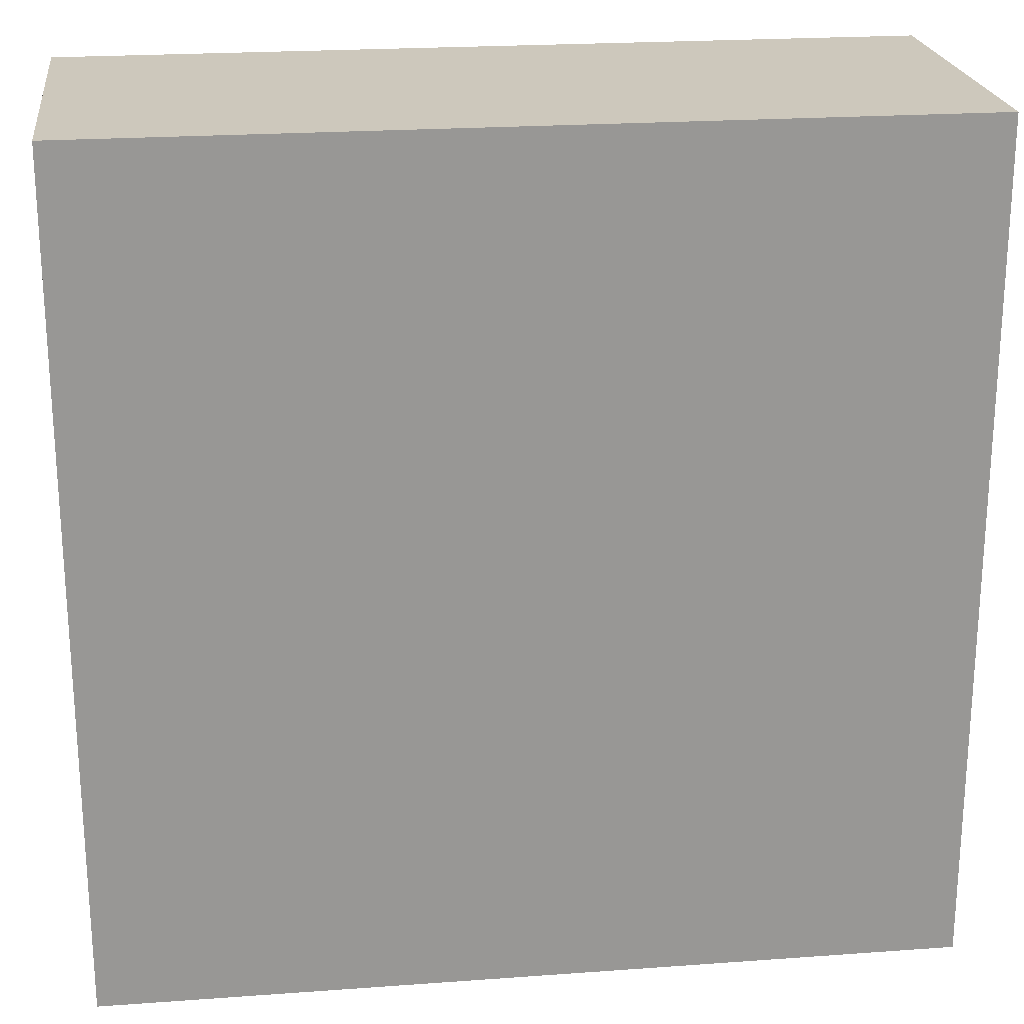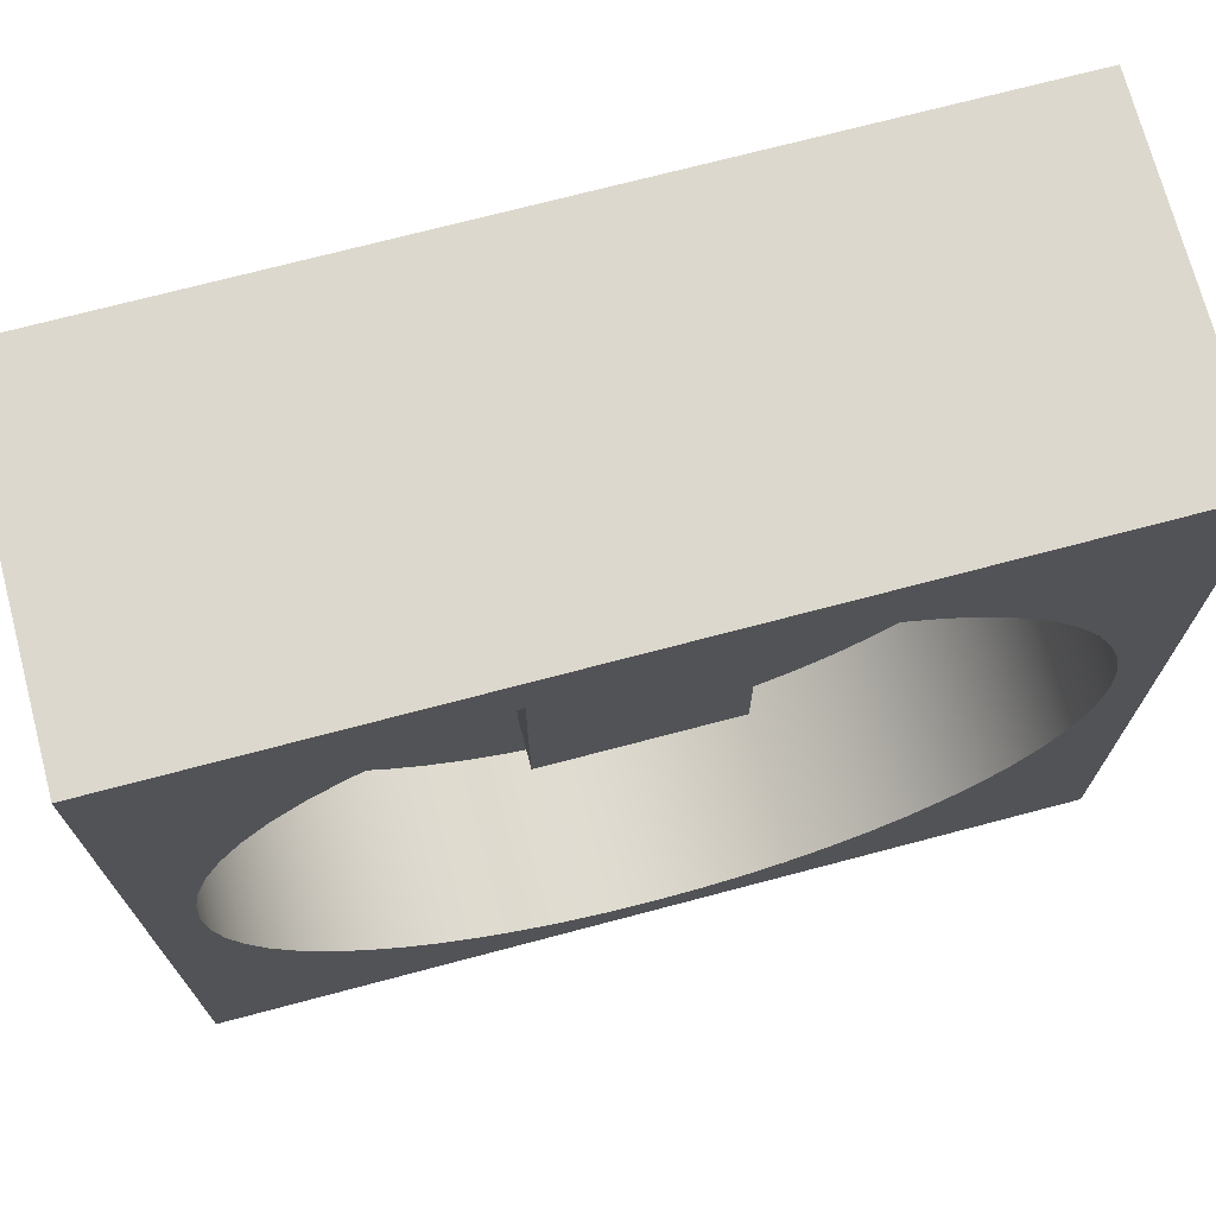
<metadata>
{"format":"obj","ext":"obj","renderer":"f3d","projection":"perspective","resolution":1024,"background":"white","views":[{"elev":22.2,"azim":-7.2,"up":"+Z"},{"elev":72.1,"azim":165.2,"up":"+Z"}]}
</metadata>
<code>
v 0.18 0.1 -0.4
v 0.18 0.1 -0.25
v 0.18 0.13 -0.25
v 0.18 0.13 -0.4
v 0.3 0.1 -0.4
v 0.18 0.1 -0.4
v 0.18 0.13 -0.4
v 0.3 0.13 -0.4
v 0.3 0.1 -0.25
v 0.3 0.1 -0.4
v 0.3 0.13 -0.4
v 0.3 0.13 -0.25
v 0.18 0.1 -0.25
v 0.3 0.1 -0.25
v 0.3 0.13 -0.25
v 0.18 0.13 -0.25
v 0.18 0.13 -0.25
v 0.3 0.13 -0.25
v 0.3 0.13 -0.4
v 0.18 0.13 -0.4
v 0.4729 0.1 -0.2195
v 0.31 0.1 -0.22
v 0.31 0.11 -0.22
v 0.4729 0.11 -0.2195
v 0.4098 0.1 -0.1393
v 0.4165 0.1 -0.1383
v 0.4225 0.1 -0.1354
v 0.4275 0.1 -0.1308
v 0.431 0.1 -0.125
v 0.4326 0.1 -0.1185
v 0.4326 0.11 -0.1185
v 0.431 0.11 -0.125
v 0.4275 0.11 -0.1308
v 0.4225 0.11 -0.1354
v 0.4165 0.11 -0.1383
v 0.4098 0.11 -0.1393
v 0.3098 0.1 -0.1396
v 0.4098 0.1 -0.1393
v 0.4098 0.11 -0.1393
v 0.3098 0.11 -0.1396
v 0.31 0.1 -0.22
v 0.3098 0.1 -0.1396
v 0.3098 0.11 -0.1396
v 0.31 0.11 -0.22
v 0.31 0.11 -0.22
v 0.3098 0.11 -0.1396
v 0.4098 0.11 -0.1393
v 0.4165 0.11 -0.1383
v 0.4225 0.11 -0.1354
v 0.4275 0.11 -0.1308
v 0.431 0.11 -0.125
v 0.4326 0.11 -0.1185
v 0.4445 0.11 -0.1369
v 0.4546 0.11 -0.1564
v 0.4628 0.11 -0.1768
v 0.4689 0.11 -0.1979
v 0.4729 0.11 -0.2195
v 0.18 0.1 -0.25
v 0.18 0.1 -0.4
v 0.3 0.1 -0.4
v 0.3 0.1 -0.25
v 0.4326 0.1 -0.1185
v 0.431 0.1 -0.125
v 0.4275 0.1 -0.1308
v 0.4225 0.1 -0.1354
v 0.4165 0.1 -0.1383
v 0.4098 0.1 -0.1393
v 0.3098 0.1 -0.1396
v 0.31 0.1 -0.22
v 0.4729 0.1 -0.2195
v 0.4741 0.1 -0.2297
v 0.4748 0.1 -0.2398
v 0.475 0.1 -0.25
v 0.31 0.1 -0.25
v 0.31 0.1 -0.33
v 0.4317 0.1 -0.33
v 0.4388 0.1 -0.3311
v 0.4452 0.1 -0.3344
v 0.4503 0.1 -0.3394
v 0.4536 0.1 -0.3458
v 0.442 0.1 -0.3672
v 0.4282 0.1 -0.3873
v 0.4123 0.1 -0.4058
v 0.3945 0.1 -0.4225
v 0.375 0.1 -0.4371
v 0.354 0.1 -0.4495
v 0.3318 0.1 -0.4596
v 0.3086 0.1 -0.4672
v 0.2848 0.1 -0.4723
v 0.2605 0.1 -0.4748
v 0.2361 0.1 -0.4746
v 0.2119 0.1 -0.4718
v 0.1881 0.1 -0.4663
v 0.1651 0.1 -0.4584
v 0.1431 0.1 -0.448
v 0.1223 0.1 -0.4352
v 0.103 0.1 -0.4203
v 0.0854 0.1 -0.4034
v 0.06976 0.1 -0.3847
v 0.05625 0.1 -0.3644
v 0.04501 0.1 -0.3428
v 0.04677 0.1 -0.3377
v 0.05016 0.1 -0.3336
v 0.05476 0.1 -0.3309
v 0.06 0.1 -0.33
v 0.17 0.1 -0.33
v 0.17 0.1 -0.2496
v 0.025 0.1 -0.2496
v 0.02524 0.1 -0.2397
v 0.02591 0.1 -0.2297
v 0.02703 0.1 -0.2198
v 0.287 0.1 -0.2198
v 0.287 0.1 -0.14
v 0.08 0.1 -0.14
v 0.0741 0.1 -0.1391
v 0.06874 0.1 -0.1365
v 0.0644 0.1 -0.1324
v 0.06149 0.1 -0.1272
v 0.0758 0.1 -0.1076
v 0.09212 0.1 -0.08969
v 0.1103 0.1 -0.07364
v 0.1301 0.1 -0.05963
v 0.1512 0.1 -0.04784
v 0.1735 0.1 -0.03839
v 0.1968 0.1 -0.03139
v 0.2206 0.1 -0.02693
v 0.2447 0.1 -0.02506
v 0.269 0.1 -0.0258
v 0.293 0.1 -0.02914
v 0.3165 0.1 -0.03504
v 0.3392 0.1 -0.04344
v 0.3609 0.1 -0.05423
v 0.3813 0.1 -0.0673
v 0.4002 0.1 -0.08248
v 0.4174 0.1 -0.09961
v 0.06 0.1 -0.33
v 0.05476 0.1 -0.3309
v 0.05016 0.1 -0.3336
v 0.04677 0.1 -0.3377
v 0.04501 0.1 -0.3428
v 0.04501 0.11 -0.3428
v 0.04677 0.11 -0.3377
v 0.05016 0.11 -0.3336
v 0.05476 0.11 -0.3309
v 0.06 0.11 -0.33
v 0.17 0.1 -0.33
v 0.06 0.1 -0.33
v 0.06 0.11 -0.33
v 0.17 0.11 -0.33
v 0.17 0.1 -0.2496
v 0.17 0.1 -0.33
v 0.17 0.11 -0.33
v 0.17 0.11 -0.2496
v 0.025 0.1 -0.2496
v 0.17 0.1 -0.2496
v 0.17 0.11 -0.2496
v 0.025 0.11 -0.2496
v 0.025 0.11 -0.2496
v 0.17 0.11 -0.2496
v 0.17 0.11 -0.33
v 0.06 0.11 -0.33
v 0.05476 0.11 -0.3309
v 0.05016 0.11 -0.3336
v 0.04677 0.11 -0.3377
v 0.04501 0.11 -0.3428
v 0.0363 0.11 -0.3204
v 0.03002 0.11 -0.2973
v 0.02624 0.11 -0.2736
v 0.31 0.1 -0.33
v 0.31 0.1 -0.25
v 0.31 0.11 -0.25
v 0.31 0.11 -0.33
v 0.4317 0.1 -0.33
v 0.31 0.1 -0.33
v 0.31 0.11 -0.33
v 0.4317 0.11 -0.33
v 0.4536 0.1 -0.3458
v 0.4503 0.1 -0.3394
v 0.4452 0.1 -0.3344
v 0.4388 0.1 -0.3311
v 0.4317 0.1 -0.33
v 0.4317 0.11 -0.33
v 0.4388 0.11 -0.3311
v 0.4452 0.11 -0.3344
v 0.4503 0.11 -0.3394
v 0.4536 0.11 -0.3458
v 0.31 0.1 -0.25
v 0.475 0.1 -0.25
v 0.475 0.11 -0.25
v 0.31 0.11 -0.25
v 0.31 0.11 -0.25
v 0.475 0.11 -0.25
v 0.4736 0.11 -0.2747
v 0.4696 0.11 -0.2991
v 0.4629 0.11 -0.3229
v 0.4536 0.11 -0.3458
v 0.4503 0.11 -0.3394
v 0.4452 0.11 -0.3344
v 0.4388 0.11 -0.3311
v 0.4317 0.11 -0.33
v 0.31 0.11 -0.33
v 0.4326 0.11 -0.1185
v 0.4326 0.1 -0.1185
v 0.4174 0.1 -0.09961
v 0.4002 0.1 -0.08248
v 0.3813 0.1 -0.0673
v 0.3609 0.1 -0.05423
v 0.3392 0.1 -0.04344
v 0.3165 0.1 -0.03504
v 0.293 0.1 -0.02914
v 0.269 0.1 -0.0258
v 0.2447 0.1 -0.02506
v 0.2206 0.1 -0.02693
v 0.1968 0.1 -0.03139
v 0.1735 0.1 -0.03839
v 0.1512 0.1 -0.04784
v 0.1301 0.1 -0.05963
v 0.1103 0.1 -0.07364
v 0.09212 0.1 -0.08969
v 0.0758 0.1 -0.1076
v 0.06149 0.1 -0.1272
v 0.06149 0.11 -0.1272
v 0.04907 0.11 -0.1488
v 0.03911 0.11 -0.1716
v 0.03173 0.11 -0.1954
v 0.02703 0.11 -0.2198
v 0.02703 0.1 -0.2198
v 0.02591 0.1 -0.2297
v 0.02524 0.1 -0.2397
v 0.025 0.1 -0.2496
v 0.025 0.11 -0.2496
v 0.02624 0.11 -0.2736
v 0.03002 0.11 -0.2973
v 0.0363 0.11 -0.3204
v 0.04501 0.11 -0.3428
v 0.04501 0.1 -0.3428
v 0.05625 0.1 -0.3644
v 0.06976 0.1 -0.3847
v 0.0854 0.1 -0.4034
v 0.103 0.1 -0.4203
v 0.1223 0.1 -0.4352
v 0.1431 0.1 -0.448
v 0.1651 0.1 -0.4584
v 0.1881 0.1 -0.4663
v 0.2119 0.1 -0.4718
v 0.2361 0.1 -0.4746
v 0.2605 0.1 -0.4748
v 0.2848 0.1 -0.4723
v 0.3086 0.1 -0.4672
v 0.3318 0.1 -0.4596
v 0.354 0.1 -0.4495
v 0.375 0.1 -0.4371
v 0.3945 0.1 -0.4225
v 0.4123 0.1 -0.4058
v 0.4282 0.1 -0.3873
v 0.442 0.1 -0.3672
v 0.4536 0.1 -0.3458
v 0.4536 0.11 -0.3458
v 0.4629 0.11 -0.3229
v 0.4696 0.11 -0.2991
v 0.4736 0.11 -0.2747
v 0.475 0.11 -0.25
v 0.475 0.1 -0.25
v 0.4748 0.1 -0.2398
v 0.4741 0.1 -0.2297
v 0.4729 0.1 -0.2195
v 0.4729 0.11 -0.2195
v 0.4689 0.11 -0.1979
v 0.4628 0.11 -0.1768
v 0.4546 0.11 -0.1564
v 0.4445 0.11 -0.1369
v 0.475 0.2 -0.25
v 0.4736 0.2 -0.2752
v 0.4694 0.2 -0.3001
v 0.4624 0.2 -0.3243
v 0.4527 0.2 -0.3476
v 0.4405 0.2 -0.3697
v 0.4259 0.2 -0.3903
v 0.4091 0.2 -0.4091
v 0.3903 0.2 -0.4259
v 0.3697 0.2 -0.4405
v 0.3476 0.2 -0.4527
v 0.3243 0.2 -0.4624
v 0.3001 0.2 -0.4694
v 0.2752 0.2 -0.4736
v 0.25 0.2 -0.475
v 0.2248 0.2 -0.4736
v 0.1999 0.2 -0.4694
v 0.1757 0.2 -0.4624
v 0.1524 0.2 -0.4527
v 0.1303 0.2 -0.4405
v 0.1097 0.2 -0.4259
v 0.0909 0.2 -0.4091
v 0.07409 0.2 -0.3903
v 0.05949 0.2 -0.3697
v 0.04728 0.2 -0.3476
v 0.03763 0.2 -0.3243
v 0.03064 0.2 -0.3001
v 0.02641 0.2 -0.2752
v 0.025 0.2 -0.25
v 0.02641 0.2 -0.2248
v 0.03064 0.2 -0.1999
v 0.03763 0.2 -0.1757
v 0.04728 0.2 -0.1524
v 0.05949 0.2 -0.1303
v 0.07409 0.2 -0.1097
v 0.0909 0.2 -0.0909
v 0.1097 0.2 -0.07409
v 0.1303 0.2 -0.05949
v 0.1524 0.2 -0.04728
v 0.1757 0.2 -0.03763
v 0.1999 0.2 -0.03064
v 0.2248 0.2 -0.02641
v 0.25 0.2 -0.025
v 0.2752 0.2 -0.02641
v 0.3001 0.2 -0.03064
v 0.3243 0.2 -0.03763
v 0.3476 0.2 -0.04728
v 0.3697 0.2 -0.05949
v 0.3903 0.2 -0.07409
v 0.4091 0.2 -0.0909
v 0.4259 0.2 -0.1097
v 0.4405 0.2 -0.1303
v 0.4527 0.2 -0.1524
v 0.4624 0.2 -0.1757
v 0.4694 0.2 -0.1999
v 0.4736 0.2 -0.2248
v 0.475 0.11 -0.25
v 0.475 0.2 -0.25
v 0.287 0.1 -0.2198
v 0.02703 0.1 -0.2198
v 0.02703 0.11 -0.2198
v 0.287 0.11 -0.2198
v 0.287 0.1 -0.14
v 0.287 0.1 -0.2198
v 0.287 0.11 -0.2198
v 0.287 0.11 -0.14
v 0.08 0.1 -0.14
v 0.287 0.1 -0.14
v 0.287 0.11 -0.14
v 0.08 0.11 -0.14
v 0.06149 0.1 -0.1272
v 0.0644 0.1 -0.1324
v 0.06874 0.1 -0.1365
v 0.0741 0.1 -0.1391
v 0.08 0.1 -0.14
v 0.08 0.11 -0.14
v 0.0741 0.11 -0.1391
v 0.06874 0.11 -0.1365
v 0.0644 0.11 -0.1324
v 0.06149 0.11 -0.1272
v 0.02703 0.11 -0.2198
v 0.03173 0.11 -0.1954
v 0.03911 0.11 -0.1716
v 0.04907 0.11 -0.1488
v 0.06149 0.11 -0.1272
v 0.0644 0.11 -0.1324
v 0.06874 0.11 -0.1365
v 0.0741 0.11 -0.1391
v 0.08 0.11 -0.14
v 0.287 0.11 -0.14
v 0.287 0.11 -0.2198
v 0.5 0 -0.5
v 0 0 -0.5
v 0 0.2 -0.5
v 0.5 0.2 -0.5
v 0.5 0 0
v 0.5 0 -0.5
v 0.5 0.2 -0.5
v 0.5 0.2 0
v 0 0 0
v 0.5 0 0
v 0.5 0.2 0
v 0 0.2 0
v 0 0 -0.5
v 0 0 0
v 0 0.2 0
v 0 0.2 -0.5
v 0.475 0.2 -0.25
v 0.4736 0.2 -0.2248
v 0.4694 0.2 -0.1999
v 0.4624 0.2 -0.1757
v 0.4527 0.2 -0.1524
v 0.4405 0.2 -0.1303
v 0.4259 0.2 -0.1097
v 0.4091 0.2 -0.0909
v 0.3903 0.2 -0.07409
v 0.3697 0.2 -0.05949
v 0.3476 0.2 -0.04728
v 0.3243 0.2 -0.03763
v 0.3001 0.2 -0.03064
v 0.2752 0.2 -0.02641
v 0.25 0.2 -0.025
v 0.2248 0.2 -0.02641
v 0.1999 0.2 -0.03064
v 0.1757 0.2 -0.03763
v 0.1524 0.2 -0.04728
v 0.1303 0.2 -0.05949
v 0.1097 0.2 -0.07409
v 0.0909 0.2 -0.0909
v 0.07409 0.2 -0.1097
v 0.05949 0.2 -0.1303
v 0.04728 0.2 -0.1524
v 0.03763 0.2 -0.1757
v 0.03064 0.2 -0.1999
v 0.02641 0.2 -0.2248
v 0.025 0.2 -0.25
v 0.02641 0.2 -0.2752
v 0.03064 0.2 -0.3001
v 0.03763 0.2 -0.3243
v 0.04728 0.2 -0.3476
v 0.05949 0.2 -0.3697
v 0.07409 0.2 -0.3903
v 0.0909 0.2 -0.4091
v 0.1097 0.2 -0.4259
v 0.1303 0.2 -0.4405
v 0.1524 0.2 -0.4527
v 0.1757 0.2 -0.4624
v 0.1999 0.2 -0.4694
v 0.2248 0.2 -0.4736
v 0.25 0.2 -0.475
v 0.2752 0.2 -0.4736
v 0.3001 0.2 -0.4694
v 0.3243 0.2 -0.4624
v 0.3476 0.2 -0.4527
v 0.3697 0.2 -0.4405
v 0.3903 0.2 -0.4259
v 0.4091 0.2 -0.4091
v 0.4259 0.2 -0.3903
v 0.4405 0.2 -0.3697
v 0.4527 0.2 -0.3476
v 0.4624 0.2 -0.3243
v 0.4694 0.2 -0.3001
v 0.4736 0.2 -0.2752
v 0 0.2 -0.5
v 0 0.2 0
v 0.5 0.2 0
v 0.5 0.2 -0.5
v 0 0 0
v 0 0 -0.5
v 0.5 0 -0.5
v 0.5 0 0
g eedb0c7e-e2bf-11ea-ab65-54bf646e7e1f
f 1 2 4
f 4 2 3
g eedd5692-e2bf-11ea-b12a-54bf646e7e1f
f 5 6 8
f 8 6 7
g eedfc79c-e2bf-11ea-8f40-54bf646e7e1f
f 9 10 12
f 12 10 11
g eee1ea94-e2bf-11ea-ae79-54bf646e7e1f
f 13 14 16
f 16 14 15
g eee3bf64-e2bf-11ea-8c3e-54bf646e7e1f
f 18 19 17
f 17 19 20
g edf9ca6e-e2bf-11ea-8652-54bf646e7e1f
f 21 22 24
f 24 22 23
g edfb5114-e2bf-11ea-8844-54bf646e7e1f
f 36 25 35
f 35 25 26
f 35 26 34
f 34 26 27
f 34 27 33
f 33 27 28
f 33 28 32
f 32 28 29
f 32 29 31
f 31 29 30
g edfc629c-e2bf-11ea-b04f-54bf646e7e1f
f 37 38 40
f 40 38 39
g edfd7400-e2bf-11ea-857f-54bf646e7e1f
f 41 42 44
f 44 42 43
g edfe5e6c-e2bf-11ea-a57a-54bf646e7e1f
f 46 47 45
f 45 47 56
f 45 56 57
f 48 54 47
f 47 54 55
f 47 55 56
f 48 49 54
f 54 49 53
f 53 49 50
f 53 50 51
f 51 52 53
g eae6e9b8-e2bf-11ea-b16e-54bf646e7e1f
f 59 106 58
f 58 106 107
f 58 107 112
f 112 107 111
f 111 107 110
f 110 107 109
f 109 107 108
f 60 91 59
f 59 91 92
f 59 92 93
f 61 75 60
f 60 75 84
f 60 84 85
f 58 112 61
f 61 112 69
f 61 69 74
f 74 69 71
f 74 71 72
f 62 63 135
f 135 63 64
f 135 64 65
f 65 66 135
f 135 66 67
f 135 67 134
f 134 67 68
f 134 68 133
f 133 68 132
f 132 68 131
f 131 68 130
f 130 68 113
f 130 113 129
f 129 113 128
f 128 113 127
f 127 113 126
f 126 113 125
f 125 113 124
f 124 113 123
f 123 113 122
f 122 113 114
f 122 114 121
f 121 114 120
f 120 114 119
f 119 114 115
f 119 115 116
f 68 69 113
f 113 69 112
f 69 70 71
f 72 73 74
f 74 75 61
f 76 82 75
f 75 82 83
f 75 83 84
f 82 76 81
f 81 76 77
f 81 77 78
f 78 79 81
f 81 79 80
f 85 86 60
f 60 86 87
f 60 87 88
f 88 89 60
f 60 89 90
f 60 90 91
f 93 94 59
f 59 94 95
f 59 95 96
f 96 97 59
f 59 97 106
f 97 98 106
f 106 98 99
f 106 99 105
f 105 99 100
f 105 100 101
f 101 102 105
f 105 102 103
f 105 103 104
f 116 117 119
f 119 117 118
g edff970c-e2bf-11ea-b8f5-54bf646e7e1f
f 145 136 144
f 144 136 137
f 144 137 143
f 143 137 138
f 143 138 142
f 142 138 139
f 142 139 141
f 141 139 140
g ee00a882-e2bf-11ea-86d4-54bf646e7e1f
f 146 147 149
f 149 147 148
g ee01e108-e2bf-11ea-acba-54bf646e7e1f
f 150 151 153
f 153 151 152
g ee04c752-e2bf-11ea-b605-54bf646e7e1f
f 154 155 157
f 157 155 156
g ee064e08-e2bf-11ea-81fe-54bf646e7e1f
f 158 159 168
f 168 159 161
f 168 161 167
f 167 161 166
f 166 161 162
f 166 162 163
f 159 160 161
f 163 164 166
f 166 164 165
g ee07ada4-e2bf-11ea-b556-54bf646e7e1f
f 169 170 172
f 172 170 171
g ee08e646-e2bf-11ea-8603-54bf646e7e1f
f 173 174 176
f 176 174 175
g ee0a45e8-e2bf-11ea-8aba-54bf646e7e1f
f 186 177 185
f 185 177 178
f 185 178 184
f 184 178 179
f 184 179 183
f 183 179 180
f 183 180 182
f 182 180 181
g ee0b7e78-e2bf-11ea-a6bc-54bf646e7e1f
f 187 188 190
f 190 188 189
g ee0cde0c-e2bf-11ea-b30a-54bf646e7e1f
f 192 193 191
f 191 193 200
f 191 200 201
f 193 194 200
f 200 194 199
f 199 194 195
f 199 195 198
f 198 195 197
f 197 195 196
g eae5ff4a-e2bf-11ea-a508-54bf646e7e1f
f 203 322 202
f 202 322 323
f 202 323 271
f 271 323 324
f 271 324 270
f 270 324 325
f 270 325 269
f 269 325 268
f 268 325 326
f 268 326 267
f 267 326 327
f 267 327 266
f 266 327 265
f 265 327 264
f 264 327 329
f 264 329 262
f 328 272 261
f 261 272 273
f 261 273 260
f 260 273 274
f 260 274 259
f 259 274 275
f 259 275 258
f 258 275 276
f 258 276 257
f 257 276 256
f 256 276 277
f 256 277 255
f 255 277 278
f 255 278 254
f 254 278 279
f 254 279 253
f 253 279 280
f 253 280 252
f 252 280 281
f 252 281 251
f 251 281 282
f 251 282 250
f 250 282 283
f 250 283 249
f 249 283 284
f 249 284 248
f 248 284 285
f 248 285 247
f 247 285 286
f 247 286 246
f 246 286 287
f 246 287 245
f 245 287 288
f 245 288 244
f 244 288 289
f 244 289 243
f 243 289 290
f 243 290 242
f 242 290 291
f 242 291 241
f 241 291 292
f 241 292 240
f 240 292 293
f 240 293 239
f 239 293 294
f 239 294 238
f 238 294 295
f 238 295 237
f 237 295 296
f 237 296 236
f 236 296 235
f 235 296 297
f 235 297 234
f 234 297 298
f 234 298 233
f 233 298 299
f 233 299 232
f 232 299 300
f 232 300 231
f 231 300 229
f 231 229 230
f 203 204 322
f 322 204 321
f 321 204 205
f 321 205 320
f 320 205 206
f 320 206 319
f 319 206 207
f 319 207 318
f 318 207 208
f 318 208 317
f 317 208 209
f 317 209 316
f 316 209 210
f 316 210 315
f 315 210 211
f 315 211 314
f 314 211 212
f 314 212 313
f 313 212 213
f 313 213 312
f 312 213 214
f 312 214 311
f 311 214 215
f 311 215 310
f 310 215 216
f 310 216 309
f 309 216 217
f 309 217 218
f 309 218 308
f 308 218 219
f 308 219 307
f 307 219 220
f 307 220 306
f 306 220 221
f 306 221 222
f 306 222 305
f 305 222 223
f 305 223 304
f 304 223 224
f 304 224 303
f 303 224 225
f 303 225 302
f 302 225 226
f 302 226 301
f 301 226 227
f 301 227 228
f 228 229 301
f 301 229 300
f 262 263 264
g ee0e8bc8-e2bf-11ea-be97-54bf646e7e1f
f 330 331 333
f 333 331 332
g ee10398a-e2bf-11ea-a110-54bf646e7e1f
f 334 335 337
f 337 335 336
g ee11c03e-e2bf-11ea-ac76-54bf646e7e1f
f 338 339 341
f 341 339 340
g ee136dfa-e2bf-11ea-a4f4-54bf646e7e1f
f 351 342 350
f 350 342 343
f 350 343 349
f 349 343 344
f 349 344 348
f 348 344 345
f 348 345 347
f 347 345 346
g ee151bc8-e2bf-11ea-b406-54bf646e7e1f
f 362 352 360
f 360 352 353
f 360 353 354
f 354 355 360
f 360 355 359
f 359 355 358
f 358 355 357
f 357 355 356
f 360 361 362
g ea6a3a02-e2bf-11ea-adbd-54bf646e7e1f
f 363 364 366
f 366 364 365
g ea6b2470-e2bf-11ea-95c0-54bf646e7e1f
f 367 368 370
f 370 368 369
g ea6c0ed0-e2bf-11ea-b046-54bf646e7e1f
f 371 372 374
f 374 372 373
g ea6cd22c-e2bf-11ea-bfb7-54bf646e7e1f
f 375 376 378
f 378 376 377
g ea6d958c-e2bf-11ea-bb80-54bf646e7e1f
f 380 437 379
f 379 437 438
f 379 438 434
f 434 438 433
f 433 438 432
f 432 438 431
f 431 438 430
f 430 438 429
f 429 438 428
f 428 438 427
f 427 438 426
f 426 438 425
f 425 438 424
f 424 438 423
f 423 438 422
f 422 438 421
f 421 438 435
f 421 435 420
f 420 435 419
f 419 435 418
f 418 435 417
f 417 435 416
f 416 435 415
f 415 435 414
f 414 435 413
f 413 435 412
f 412 435 411
f 411 435 410
f 410 435 409
f 409 435 408
f 408 435 407
f 407 435 436
f 407 436 406
f 406 436 405
f 405 436 404
f 404 436 403
f 403 436 402
f 402 436 401
f 401 436 400
f 400 436 399
f 399 436 398
f 398 436 397
f 397 436 396
f 396 436 395
f 395 436 394
f 394 436 393
f 393 436 437
f 393 437 392
f 392 437 391
f 391 437 390
f 390 437 389
f 389 437 388
f 388 437 387
f 387 437 386
f 386 437 385
f 385 437 384
f 384 437 383
f 383 437 382
f 382 437 381
f 381 437 380
g ea6e58e2-e2bf-11ea-b3cd-54bf646e7e1f
f 440 441 439
f 439 441 442

</code>
